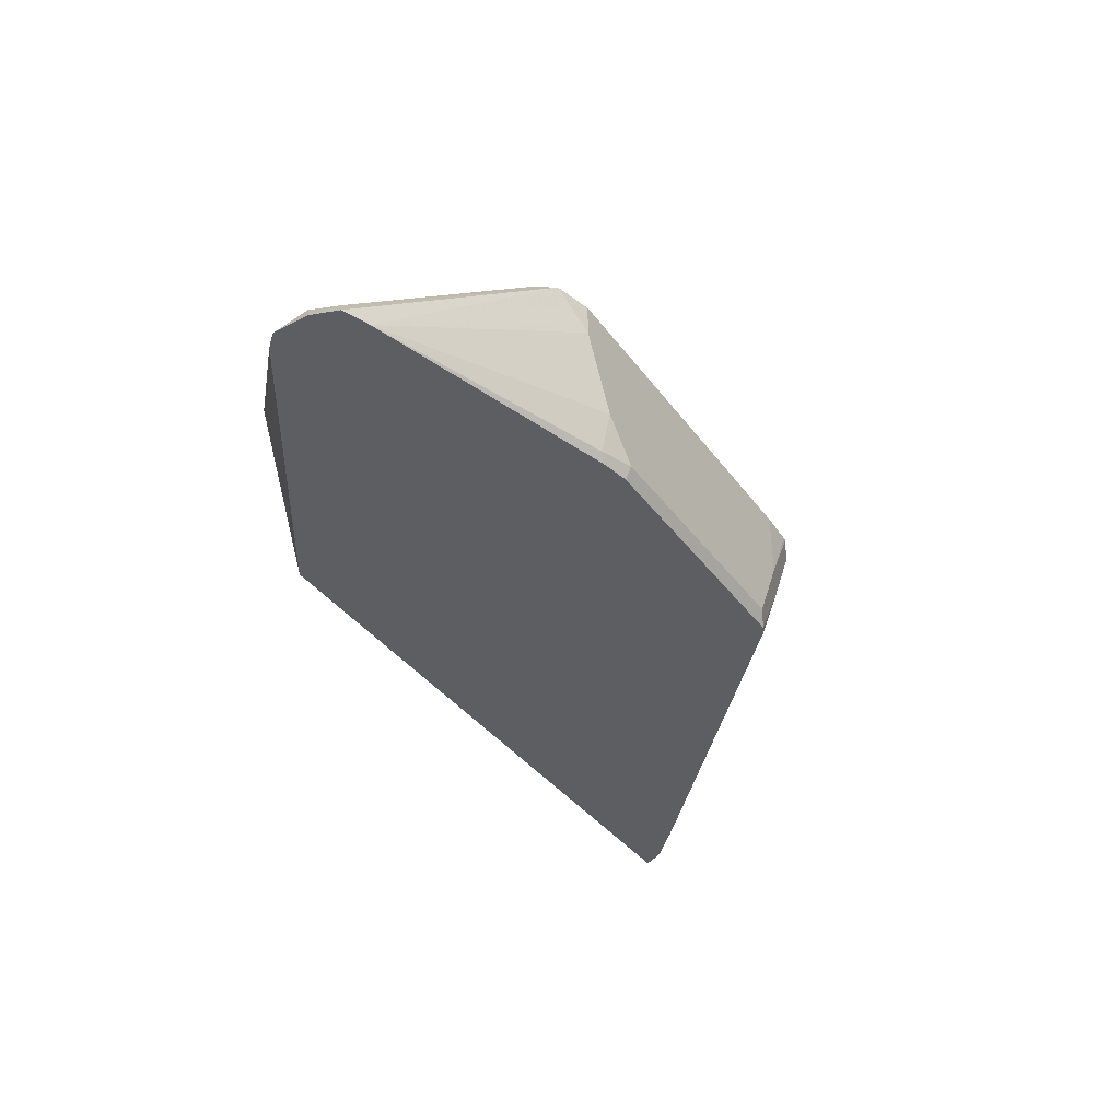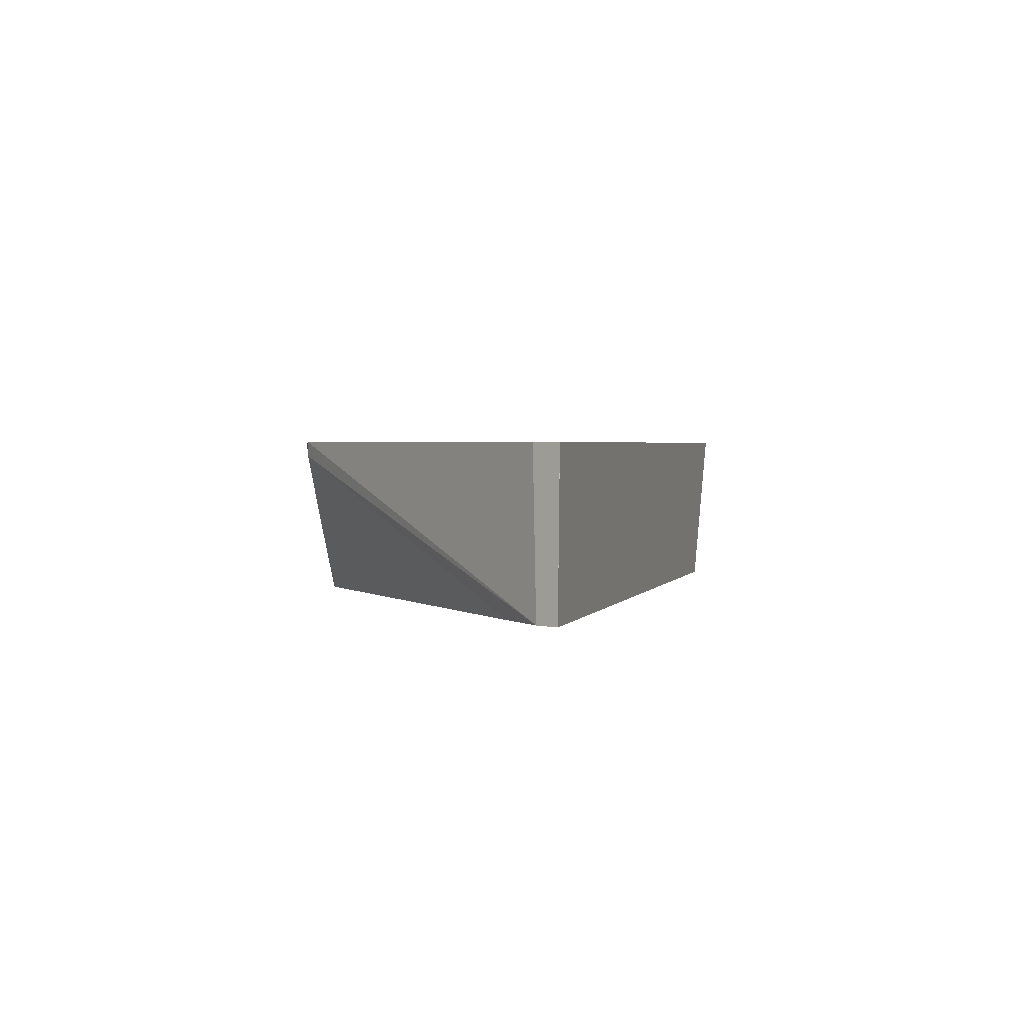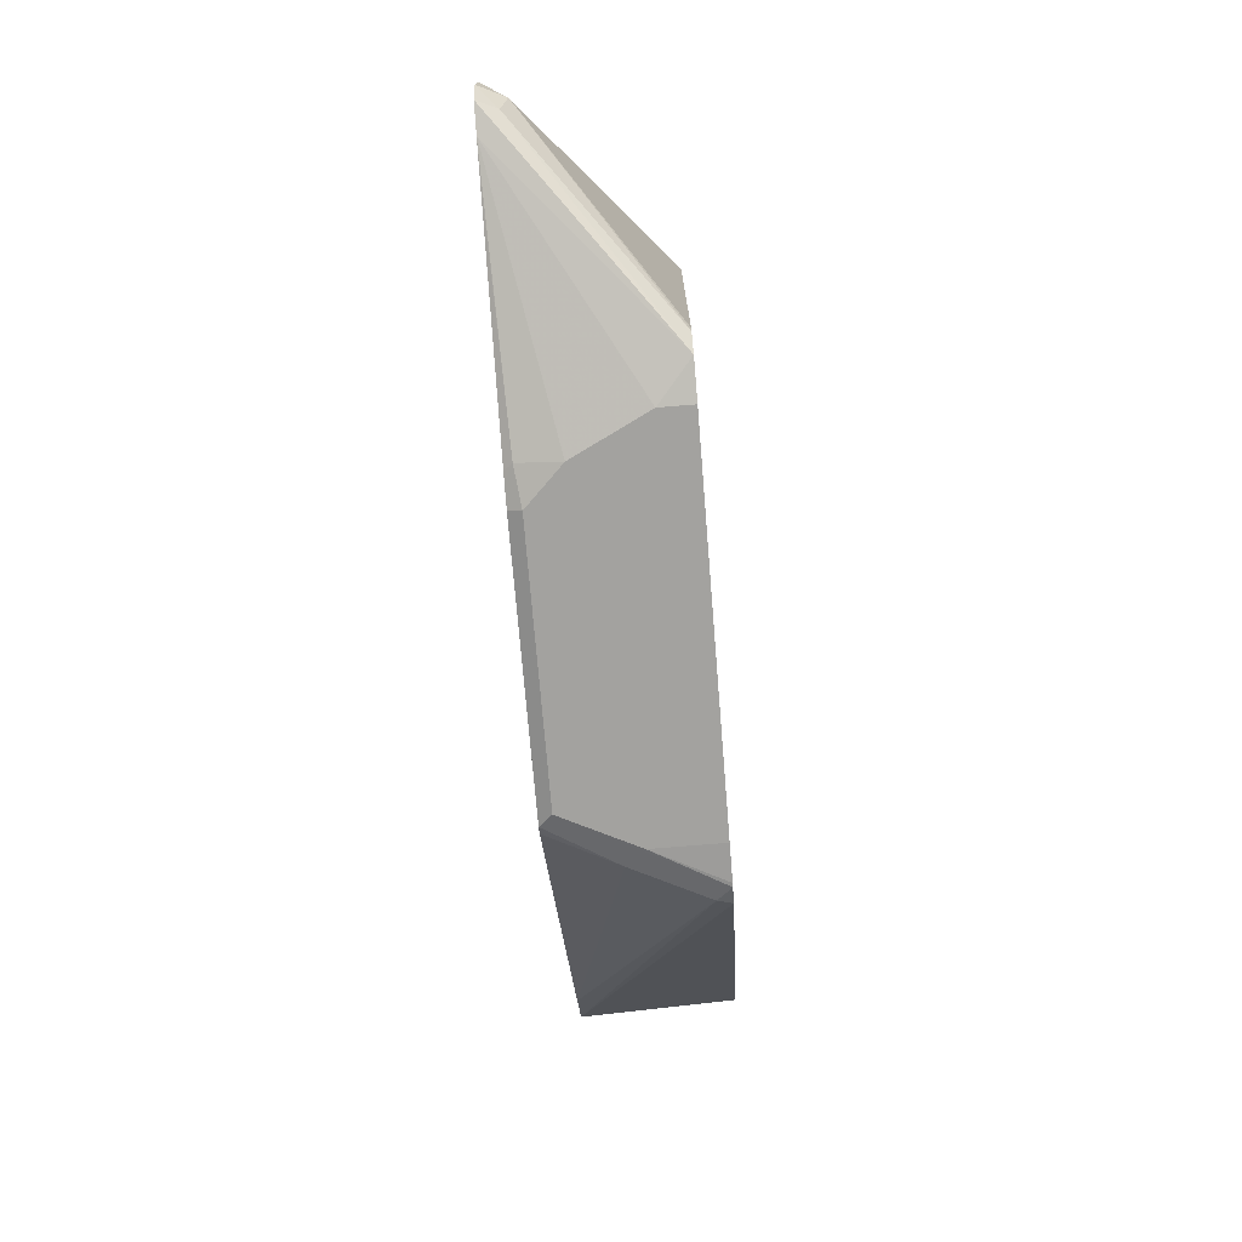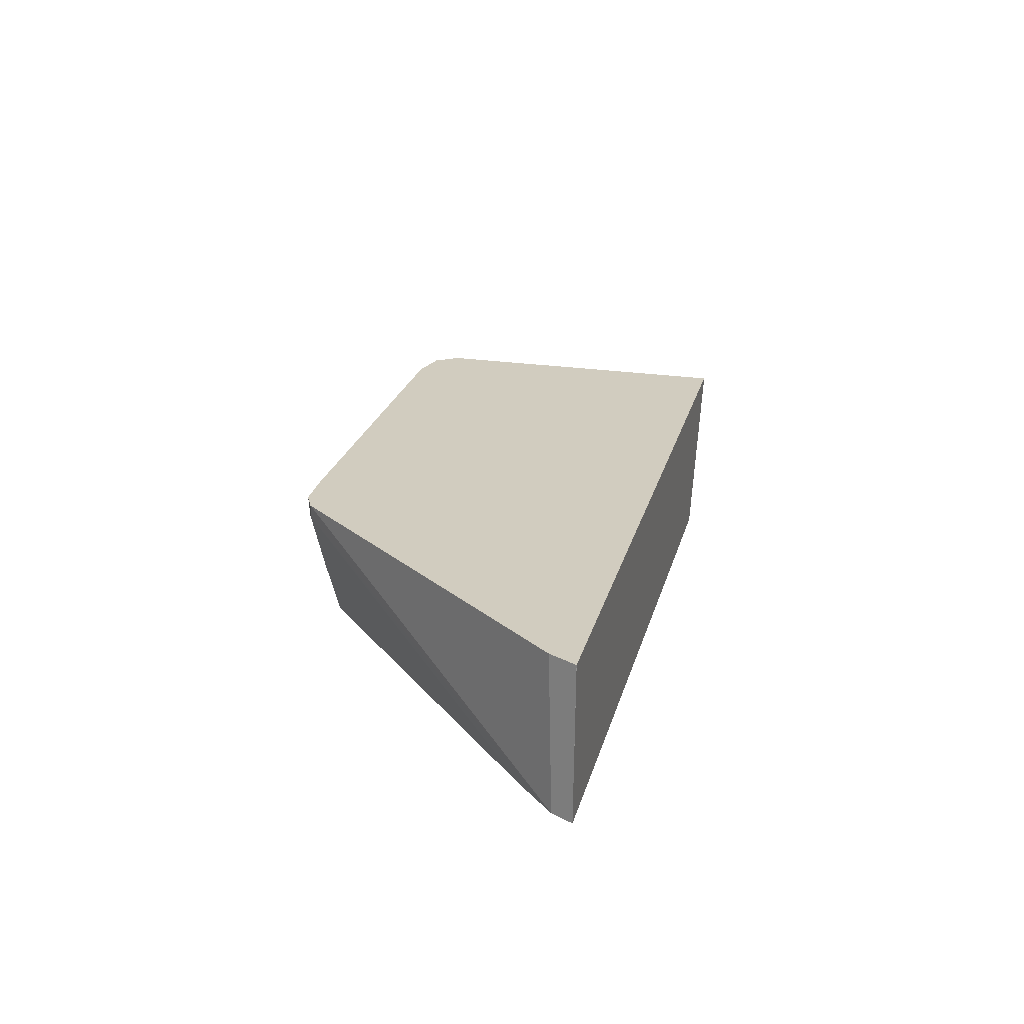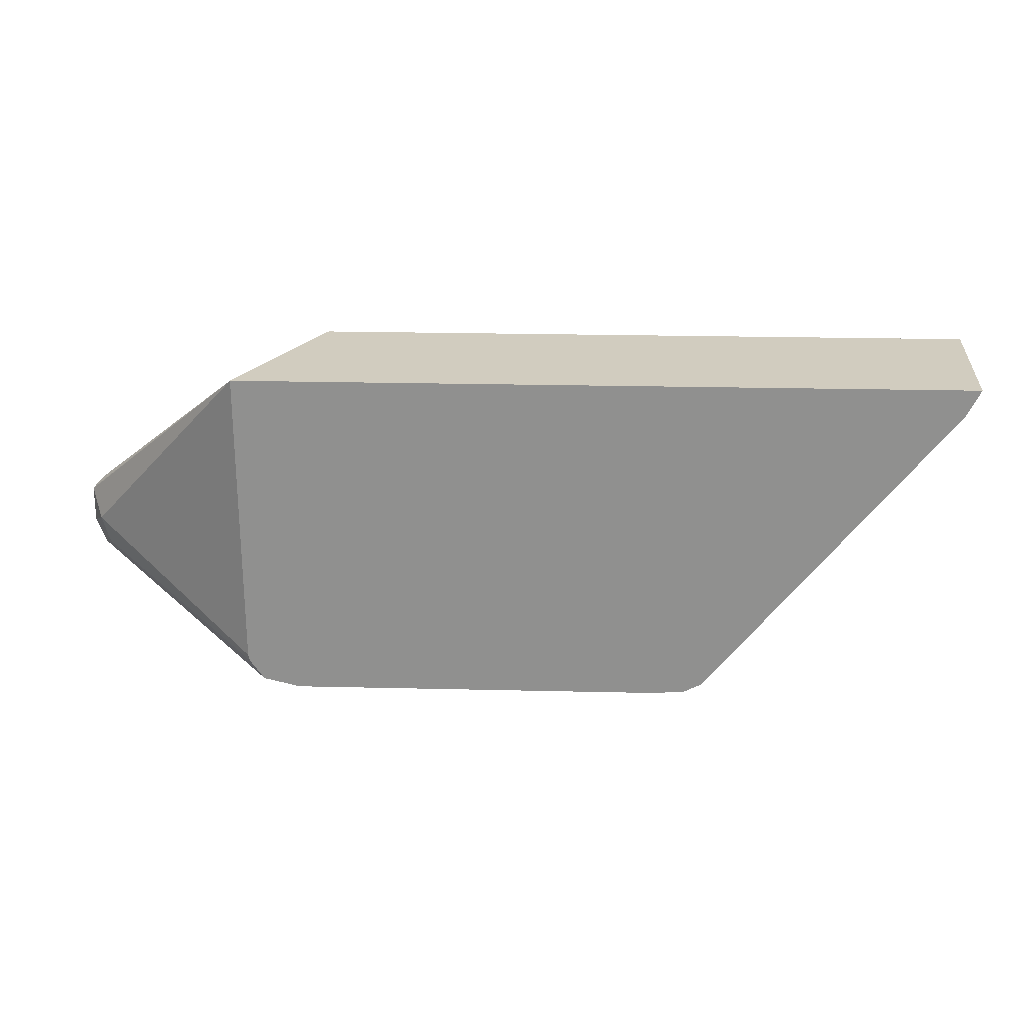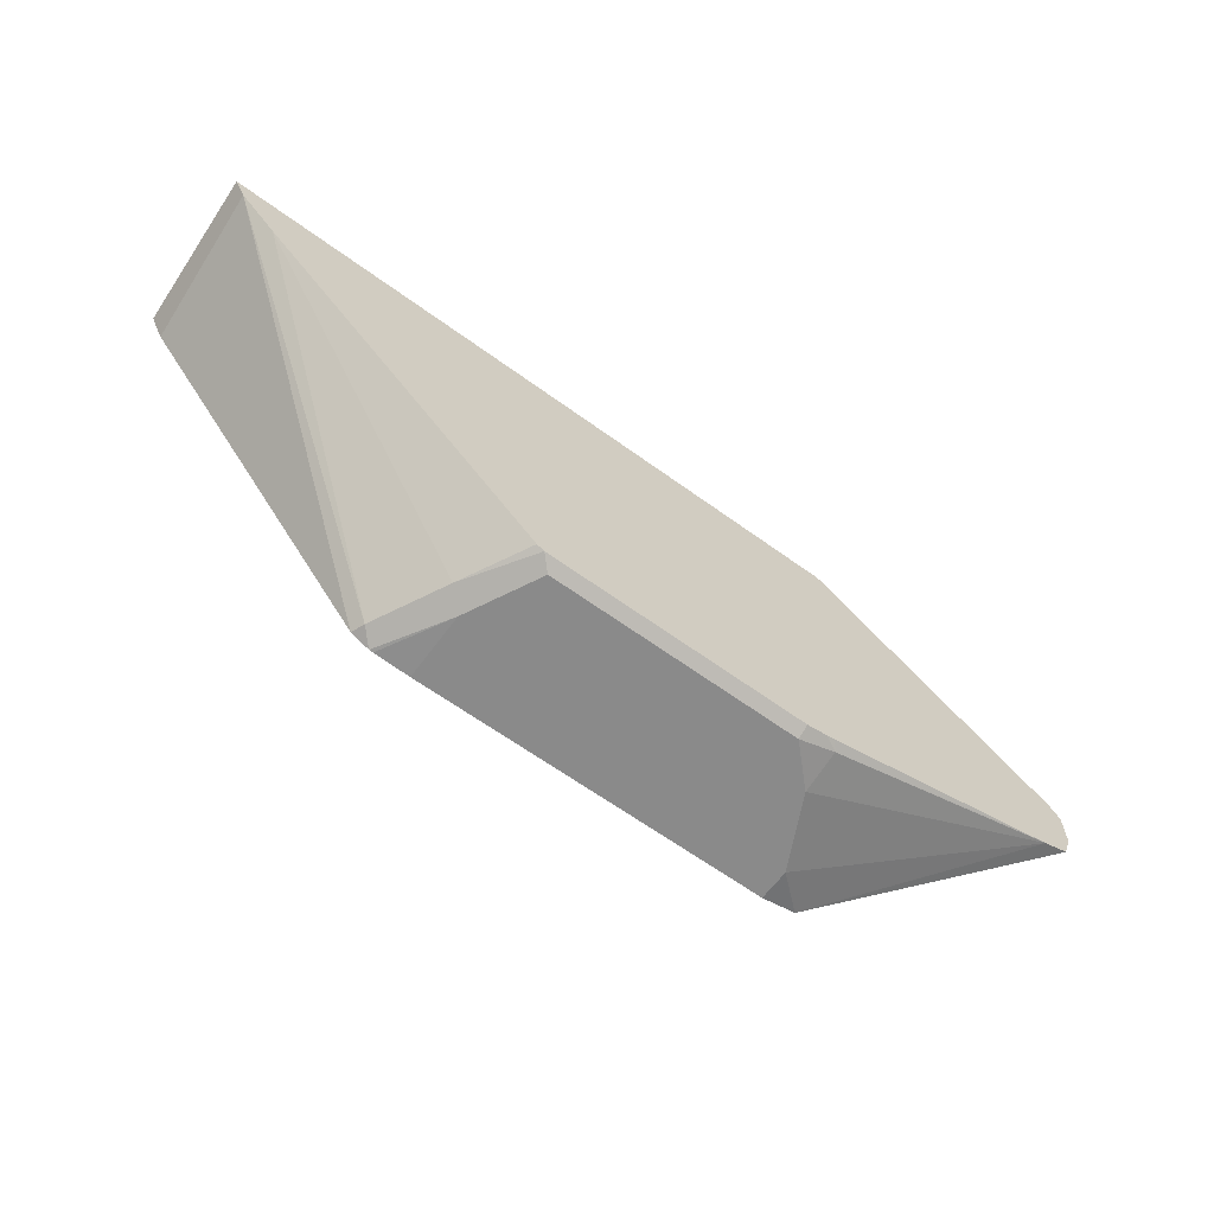
<metadata>
{"format":"obj","ext":"obj","renderer":"f3d","projection":"perspective","resolution":1024,"background":"white","views":[{"elev":-38.4,"azim":122.4,"up":"+Y"},{"elev":2.2,"azim":-74.2,"up":"+Y"},{"elev":-72.6,"azim":94.7,"up":"+Z"},{"elev":24.1,"azim":-75.9,"up":"+Y"},{"elev":24.2,"azim":-177.8,"up":"+Z"},{"elev":-63.4,"azim":-36.3,"up":"+Z"}]}
</metadata>
<code>
v 0.2794 0.1727 -0.1921
v 0.297 0.1727 -0.1877
v 0.2794 0.1571 -0.1921
v 0.1048 0.1727 -0.1921
v 0.3038 0.1727 -0.1779
v 0.387 0.1077 -0.1426
v 0.3915 0.09872 -0.1471
v 0.3788 0.09872 -0.1518
v 0.2619 0.1222 -0.1921
v 0.1048 0.1397 -0.1921
v 0.08733 0.1727 -0.1913
v 0.3046 0.1727 -0.1746
v 0.39 0.1106 -0.128
v 0.3962 0.09872 -0.1343
v 0.3649 0.09872 -0.1558
v 0.2619 0.1026 -0.1877
v 0.2445 0.1048 -0.1921
v 0.1223 0.1048 -0.1921
v 0.08536 0.1727 -0.1911
v 0.3046 0.1727 -0.02777
v 0.3958 0.09895 -0.1164
v 0.396 0.09872 -0.1166
v 0.2588 0.09872 -0.1862
v 0.2548 0.09872 -0.1871
v 0.2445 0.09872 -0.189
v 0.1162 0.09872 -0.189
v 0.09607 0.131 -0.1877
v 0.07859 0.1659 -0.1877
v 0.07636 0.1727 -0.1866
v 0.3003 0.164 -0.02777
v 0.3902 0.09872 -0.1098
v 0.3956 0.09872 -0.1158
v -0.0385 0.1727 -0.02777
v 0.1126 0.09872 -0.1872
v -0.02762 0.09872 -0.05552
v -0.0451 0.09872 -0.03807
v -0.04073 0.1727 -0.04075
v 0.2794 0.1222 -0.02777
v 0.2712 0.1058 -0.02777
v 0.2677 0.09895 -0.02777
v 0.2675 0.09885 -0.02777
v 0.2673 0.09872 -0.02777
v -0.0472 0.1727 -0.0278
v -0.0472 0.1726 -0.02777
v -0.05026 0.09872 -0.02777
v -0.04139 0.1727 -0.03945
f 12 20 13
f 20 22 21
f 20 32 22
f 20 31 32
f 20 30 31
f 19 28 29
f 18 28 19
f 18 27 28
f 18 26 27
f 17 24 25
f 17 25 26
f 16 24 17
f 16 23 24
f 15 23 16
f 13 20 21
f 13 22 14
f 13 21 22
f 20 33 44
f 17 26 18
f 20 44 45
f 31 38 39
f 20 42 41
f 10 19 11
f 43 46 45
f 43 45 44
f 36 46 37
f 36 45 46
f 33 43 44
f 31 41 42
f 31 40 41
f 31 39 40
f 20 45 42
f 30 38 31
f 28 36 29
f 28 35 36
f 27 35 28
f 27 34 35
f 26 34 27
f 20 38 30
f 20 39 38
f 20 40 39
f 20 41 40
f 29 36 37
f 10 18 19
f 7 25 24
f 8 16 9
f 2 5 6
f 1 5 2
f 1 12 5
f 1 20 12
f 1 33 20
f 1 43 33
f 1 46 43
f 1 37 46
f 2 6 7
f 1 19 29
f 1 4 11
f 1 10 4
f 1 18 10
f 1 17 18
f 1 9 17
f 1 3 9
f 1 2 3
f 9 16 17
f 1 11 19
f 2 7 8
f 1 29 37
f 3 8 9
f 8 15 16
f 2 8 3
f 7 15 8
f 7 23 15
f 7 24 23
f 7 26 25
f 7 35 34
f 7 36 35
f 7 45 36
f 7 42 45
f 7 34 26
f 7 31 42
f 4 10 11
f 5 13 6
f 6 13 14
f 6 14 7
f 5 12 13
f 7 22 32
f 7 32 31
f 7 14 22

</code>
